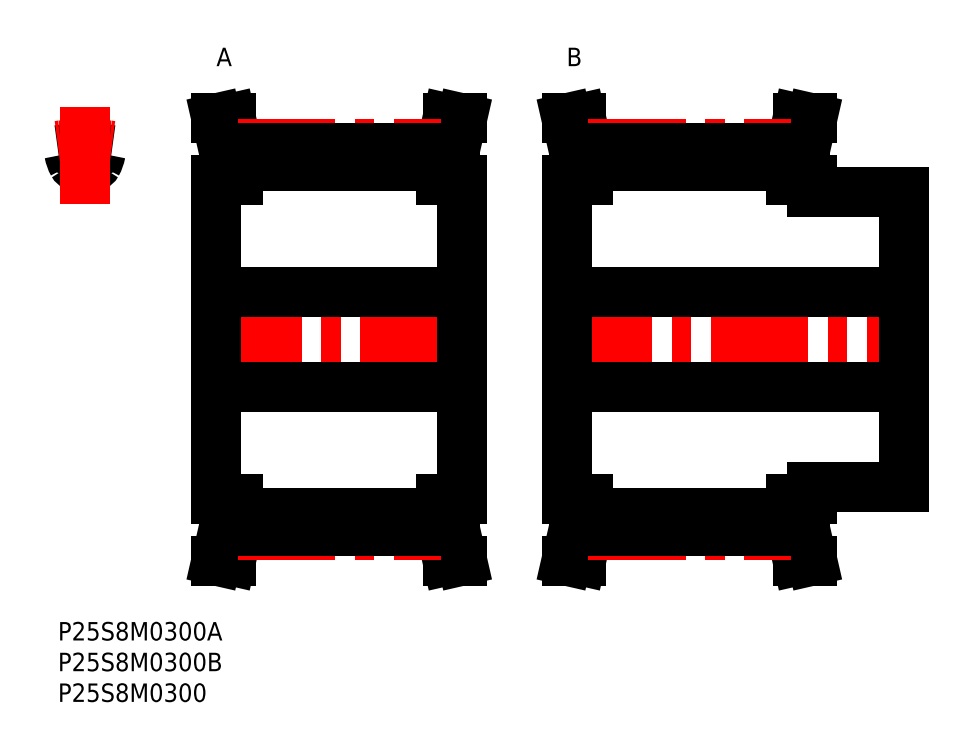
<metadata>
{"format":"dxf","ext":"dxf","renderer":"ezdxf+matplotlib","layout":"modelspace","background":"white","min_lineweight":24,"dpi":150}
</metadata>
<code>
0
SECTION
2
ENTITIES
0
INSERT
8
MSM_CONTINUOUS
2
*U31
10
0
20
0
30
0
0
INSERT
8
MSM_CONTINUOUS
2
*U32
10
0
20
0
30
0
0
INSERT
8
MSM_CONTINUOUS
2
*U33
10
0
20
0
30
0
0
ARC
8
MSM_CONTINUOUS
10
1.08
20
76.16
30
0
40
0.8
50
9.42
51
96.28
0
ARC
8
MSM_CONTINUOUS
10
4.399
20
46
30
0
40
31.14
50
96.28
51
98.12
0
ARC
8
MSM_CONTINUOUS
10
1.799
20
77.15
30
0
40
5.2
50
330.6
51
350.6
0
ARC
8
MSM_CONTINUOUS
10
7.718
20
76.16
30
0
40
0.8
50
83.72
51
170.6
0
ARC
8
MSM_CONTINUOUS
10
5.634
20
74.99
30
0
40
0.8
50
258.1
51
330.6
0
ARC
8
MSM_CONTINUOUS
10
6.999
20
77.15
30
0
40
5.2
50
189.4
51
209.4
0
ARC
8
MSM_CONTINUOUS
10
3.165
20
74.99
30
0
40
0.8
50
209.4
51
281.9
0
ARC
8
MSM_CONTINUOUS
10
4.399
20
69.11
30
0
40
5.2
50
78.13
51
101.9
0
ARC
8
MSM_CONTINUOUS
10
4.399
20
46
30
0
40
31.14
50
81.88
51
83.72
0
LINE
8
MSM_CENTER
10
4.399
20
68.09
30
0
11
4.399
21
83.8
31
0
0
LINE
8
MSM_CENTER
10
23.85
20
46
30
0
11
67.75
21
46
31
0
0
LINE
8
MSM_CONTINUOUS
10
27
20
76.74
30
0
11
27
21
72
31
0
0
LINE
8
MSM_CONTINUOUS
10
64.6
20
72
30
0
11
64.6
21
76.74
31
0
0
LINE
8
MSM_CONTINUOUS
10
65.8
20
20
30
0
11
65.8
21
72
31
0
0
LINE
8
MSM_CONTINUOUS
10
29.3
20
77.14
30
0
11
29.3
21
72
31
0
0
LINE
8
MSM_CONTINUOUS
10
62.3
20
77.14
30
0
11
62.3
21
72
31
0
0
LINE
8
MSM_CONTINUOUS
10
29.3
20
20
30
0
11
29.3
21
14.86
31
0
0
LINE
8
MSM_CONTINUOUS
10
62.3
20
14.86
30
0
11
62.3
21
20
31
0
0
LINE
8
MSM_CONTINUOUS
10
25.8
20
72
30
0
11
25.8
21
20
31
0
0
LINE
8
MSM_CONTINUOUS
10
27
20
20
30
0
11
27
21
15.26
31
0
0
LINE
8
MSM_CONTINUOUS
10
64.6
20
15.26
30
0
11
64.6
21
20
31
0
0
LINE
8
MSM_CONTINUOUS
10
62.3
20
74.32
30
0
11
29.3
21
74.32
31
0
0
LINE
8
MSM_CONTINUOUS
10
25.8
20
38.25
30
0
11
65.8
21
38.25
31
0
0
LINE
8
MSM_CONTINUOUS
10
65.8
20
53.75
30
0
11
25.8
21
53.75
31
0
0
LINE
8
MSM_CONTINUOUS
10
62.3
20
20
30
0
11
65.8
21
20
31
0
0
LINE
8
MSM_CONTINUOUS
10
65.8
20
72
30
0
11
62.3
21
72
31
0
0
LINE
8
MSM_CONTINUOUS
10
65.8
20
10
30
0
11
64.6
21
15.26
31
0
0
LINE
8
MSM_CONTINUOUS
10
64.6
20
76.74
30
0
11
65.8
21
82
31
0
0
LINE
8
MSM_CONTINUOUS
10
63.44
20
10
30
0
11
65.8
21
10
31
0
0
LINE
8
MSM_CONTINUOUS
10
65.8
20
82
30
0
11
63.44
21
82
31
0
0
LINE
8
MSM_CONTINUOUS
10
62.3
20
15
30
0
11
63.44
21
10
31
0
0
LINE
8
MSM_CONTINUOUS
10
63.44
20
82
30
0
11
62.3
21
77
31
0
0
LINE
8
MSM_CONTINUOUS
10
29.3
20
77
30
0
11
28.16
21
82
31
0
0
LINE
8
MSM_CONTINUOUS
10
28.16
20
10
30
0
11
29.3
21
15
31
0
0
LINE
8
MSM_CONTINUOUS
10
25.8
20
10
30
0
11
28.16
21
10
31
0
0
LINE
8
MSM_CONTINUOUS
10
28.16
20
82
30
0
11
25.8
21
82
31
0
0
LINE
8
MSM_CONTINUOUS
10
25.8
20
82
30
0
11
27
21
76.74
31
0
0
LINE
8
MSM_CONTINUOUS
10
27
20
15.26
30
0
11
25.8
21
10
31
0
0
LINE
8
MSM_CONTINUOUS
10
25.8
20
20
30
0
11
29.3
21
20
31
0
0
LINE
8
MSM_CONTINUOUS
10
29.3
20
72
30
0
11
25.8
21
72
31
0
0
ARC
8
MSM_CENTER
10
4.399
20
46
30
0
40
31.83
50
82.06
51
97.94
0
LINE
8
MSM_CENTER
10
29.3
20
77.83
30
0
11
62.3
21
77.83
31
0
0
LINE
8
MSM_CONTINUOUS
10
29.3
20
77.14
30
0
11
62.3
21
77.14
31
0
0
LINE
8
MSM_CONTINUOUS
10
62.3
20
17.68
30
0
11
29.3
21
17.68
31
0
0
LINE
8
MSM_CENTER
10
29.3
20
14.17
30
0
11
62.3
21
14.17
31
0
0
LINE
8
MSM_CONTINUOUS
10
29.3
20
14.86
30
0
11
62.3
21
14.86
31
0
0
LINE
8
MSM_CENTER
10
80.85
20
46
30
0
11
139.7
21
46
31
0
0
LINE
8
MSM_CONTINUOUS
10
84
20
76.74
30
0
11
84
21
72
31
0
0
LINE
8
MSM_CONTINUOUS
10
121.6
20
72
30
0
11
121.6
21
76.74
31
0
0
LINE
8
MSM_CONTINUOUS
10
122.8
20
70
30
0
11
122.8
21
72
31
0
0
LINE
8
MSM_CONTINUOUS
10
86.3
20
77.14
30
0
11
86.3
21
72
31
0
0
LINE
8
MSM_CONTINUOUS
10
119.3
20
77.14
30
0
11
119.3
21
72
31
0
0
LINE
8
MSM_CONTINUOUS
10
86.3
20
20
30
0
11
86.3
21
14.86
31
0
0
LINE
8
MSM_CONTINUOUS
10
119.3
20
14.86
30
0
11
119.3
21
20
31
0
0
LINE
8
MSM_CONTINUOUS
10
82.8
20
72
30
0
11
82.8
21
20
31
0
0
LINE
8
MSM_CONTINUOUS
10
84
20
20
30
0
11
84
21
15.26
31
0
0
LINE
8
MSM_CONTINUOUS
10
121.6
20
15.26
30
0
11
121.6
21
20
31
0
0
LINE
8
MSM_CONTINUOUS
10
122.8
20
20
30
0
11
122.8
21
22
31
0
0
LINE
8
MSM_CONTINUOUS
10
137.8
20
22
30
0
11
137.8
21
70
31
0
0
LINE
8
MSM_CONTINUOUS
10
119.3
20
74.32
30
0
11
86.3
21
74.32
31
0
0
LINE
8
MSM_CONTINUOUS
10
82.8
20
38.25
30
0
11
137.8
21
38.25
31
0
0
LINE
8
MSM_CONTINUOUS
10
137.8
20
53.75
30
0
11
82.8
21
53.75
31
0
0
LINE
8
MSM_CONTINUOUS
10
122.8
20
22
30
0
11
137.8
21
22
31
0
0
LINE
8
MSM_CONTINUOUS
10
137.8
20
70
30
0
11
122.8
21
70
31
0
0
LINE
8
MSM_CONTINUOUS
10
119.3
20
20
30
0
11
122.8
21
20
31
0
0
LINE
8
MSM_CONTINUOUS
10
122.8
20
72
30
0
11
119.3
21
72
31
0
0
LINE
8
MSM_CONTINUOUS
10
122.8
20
10
30
0
11
121.6
21
15.26
31
0
0
LINE
8
MSM_CONTINUOUS
10
121.6
20
76.74
30
0
11
122.8
21
82
31
0
0
LINE
8
MSM_CONTINUOUS
10
120.4
20
10
30
0
11
122.8
21
10
31
0
0
LINE
8
MSM_CONTINUOUS
10
122.8
20
82
30
0
11
120.4
21
82
31
0
0
LINE
8
MSM_CONTINUOUS
10
119.3
20
15
30
0
11
120.4
21
10
31
0
0
LINE
8
MSM_CONTINUOUS
10
120.4
20
82
30
0
11
119.3
21
77
31
0
0
LINE
8
MSM_CONTINUOUS
10
86.3
20
77
30
0
11
85.16
21
82
31
0
0
LINE
8
MSM_CONTINUOUS
10
85.16
20
10
30
0
11
86.3
21
15
31
0
0
LINE
8
MSM_CONTINUOUS
10
82.8
20
10
30
0
11
85.16
21
10
31
0
0
LINE
8
MSM_CONTINUOUS
10
85.16
20
82
30
0
11
82.8
21
82
31
0
0
LINE
8
MSM_CONTINUOUS
10
82.8
20
82
30
0
11
84
21
76.74
31
0
0
LINE
8
MSM_CONTINUOUS
10
84
20
15.26
30
0
11
82.8
21
10
31
0
0
LINE
8
MSM_CONTINUOUS
10
82.8
20
20
30
0
11
86.3
21
20
31
0
0
LINE
8
MSM_CONTINUOUS
10
86.3
20
72
30
0
11
82.8
21
72
31
0
0
LINE
8
MSM_CENTER
10
86.3
20
77.83
30
0
11
119.3
21
77.83
31
0
0
LINE
8
MSM_CONTINUOUS
10
86.3
20
77.14
30
0
11
119.3
21
77.14
31
0
0
LINE
8
MSM_CONTINUOUS
10
119.3
20
17.68
30
0
11
86.3
21
17.68
31
0
0
LINE
8
MSM_CENTER
10
86.3
20
14.17
30
0
11
119.3
21
14.17
31
0
0
LINE
8
MSM_CONTINUOUS
10
86.3
20
14.86
30
0
11
119.3
21
14.86
31
0
0
INSERT
8
MSM_CONTINUOUS
2
*U34
10
0
20
0
30
0
0
INSERT
8
MSM_CONTINUOUS
2
*U35
10
0
20
0
30
0
0
ENDSEC
0
EOF

</code>
